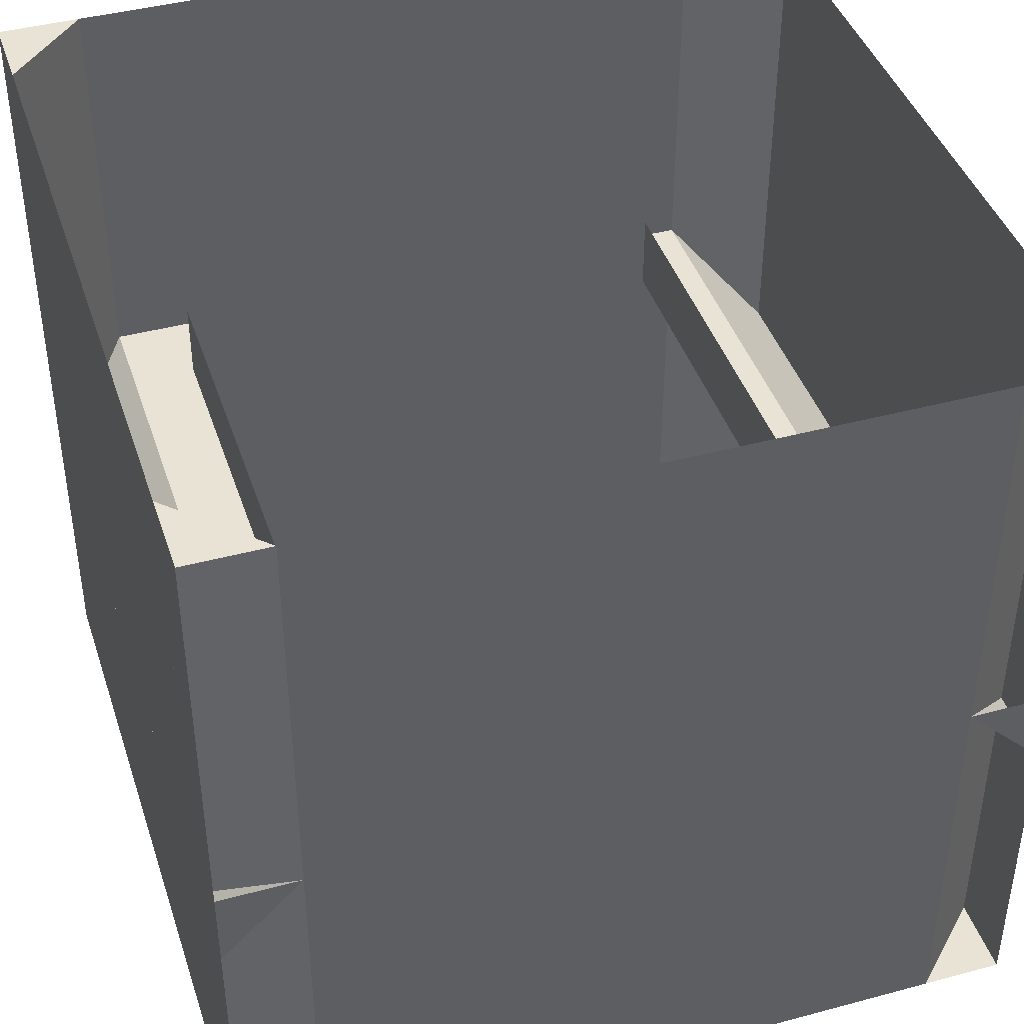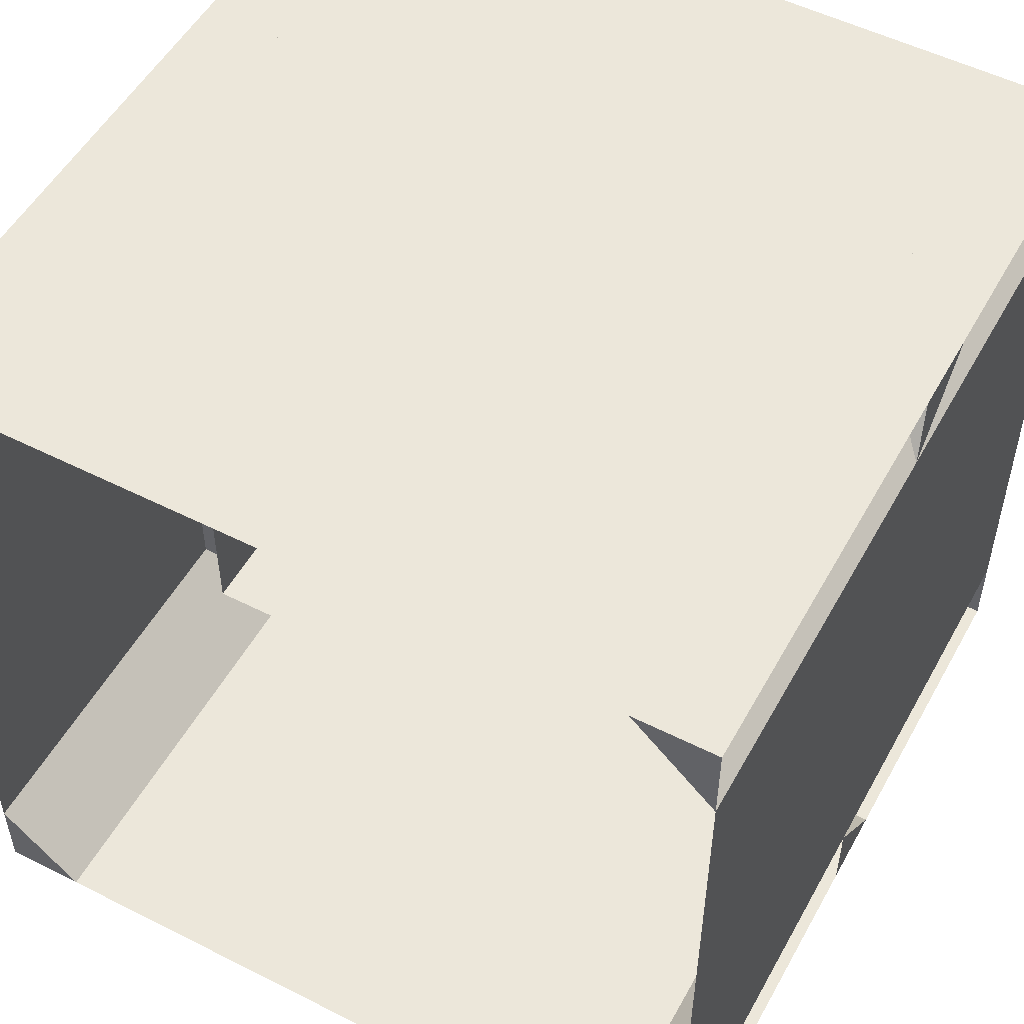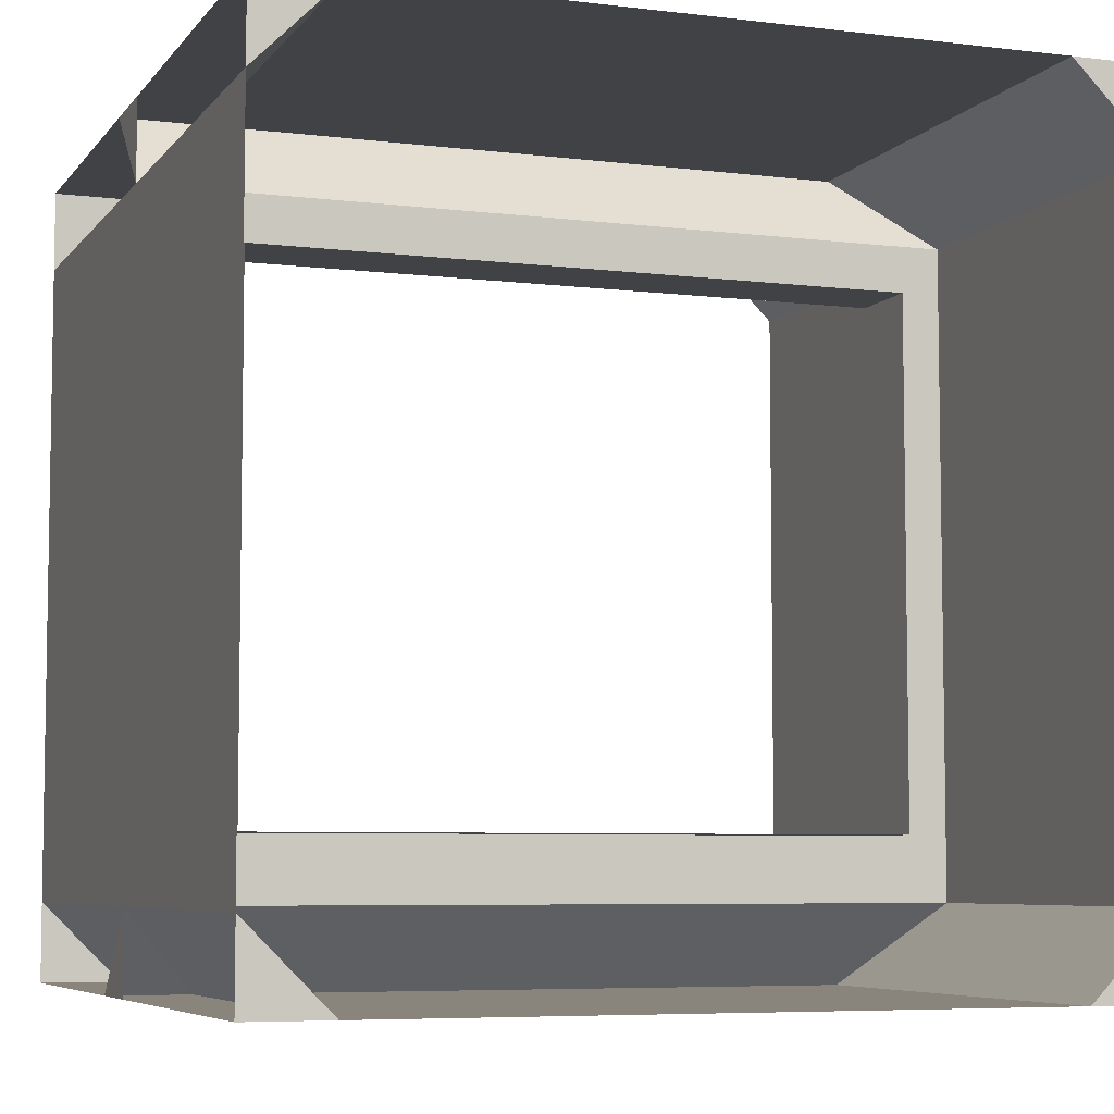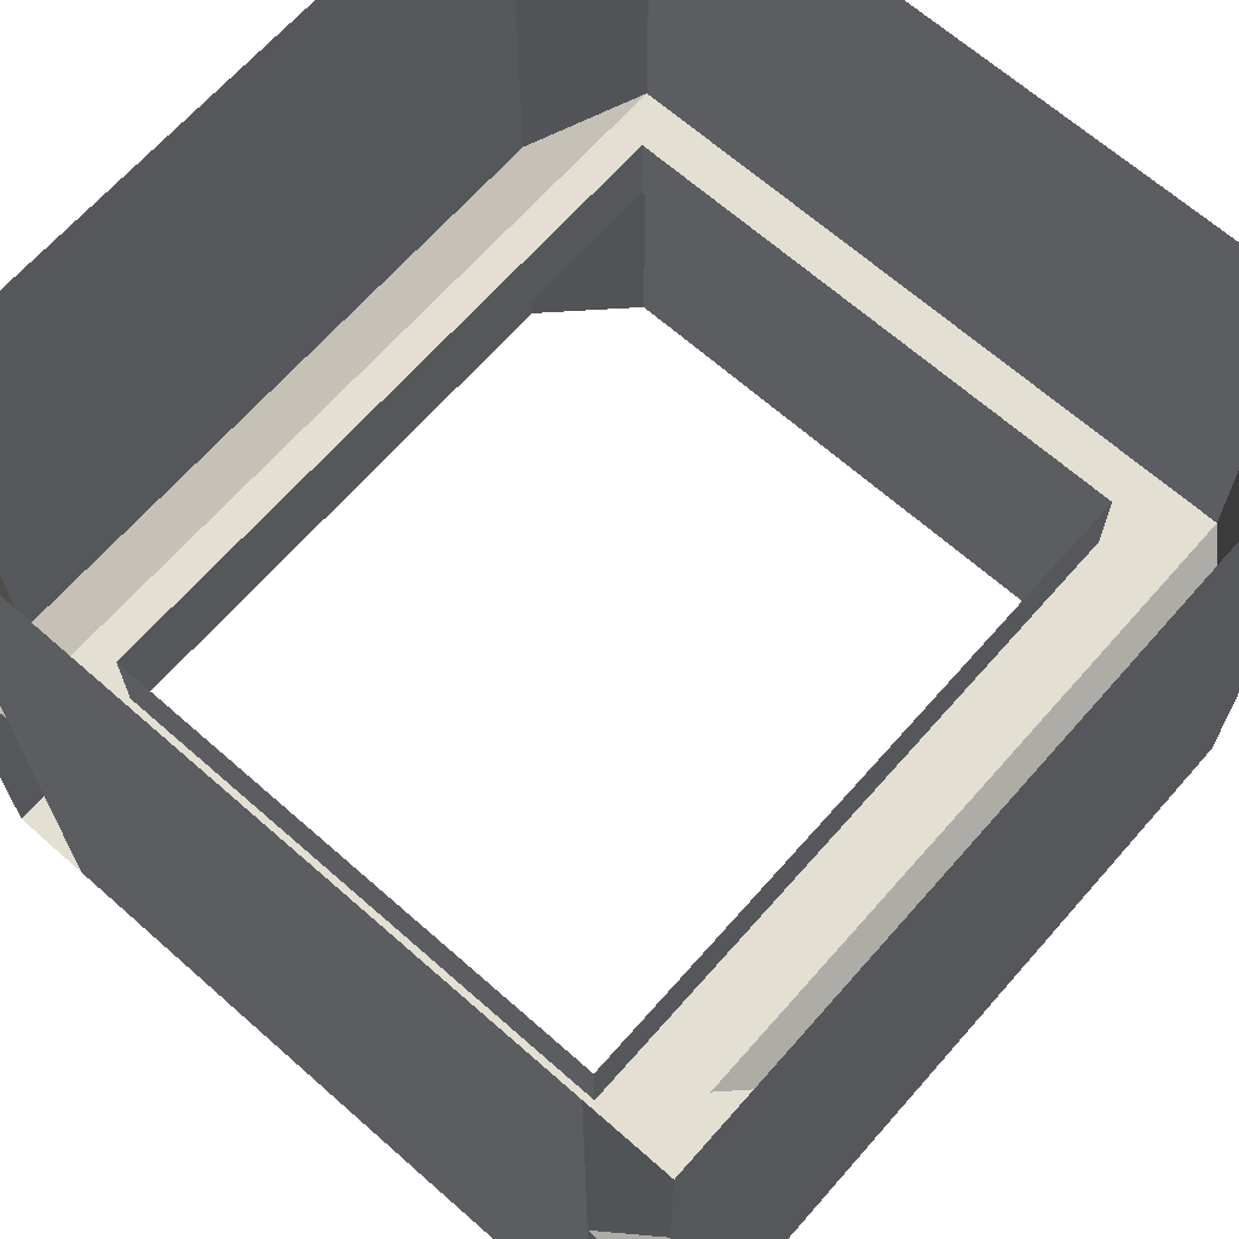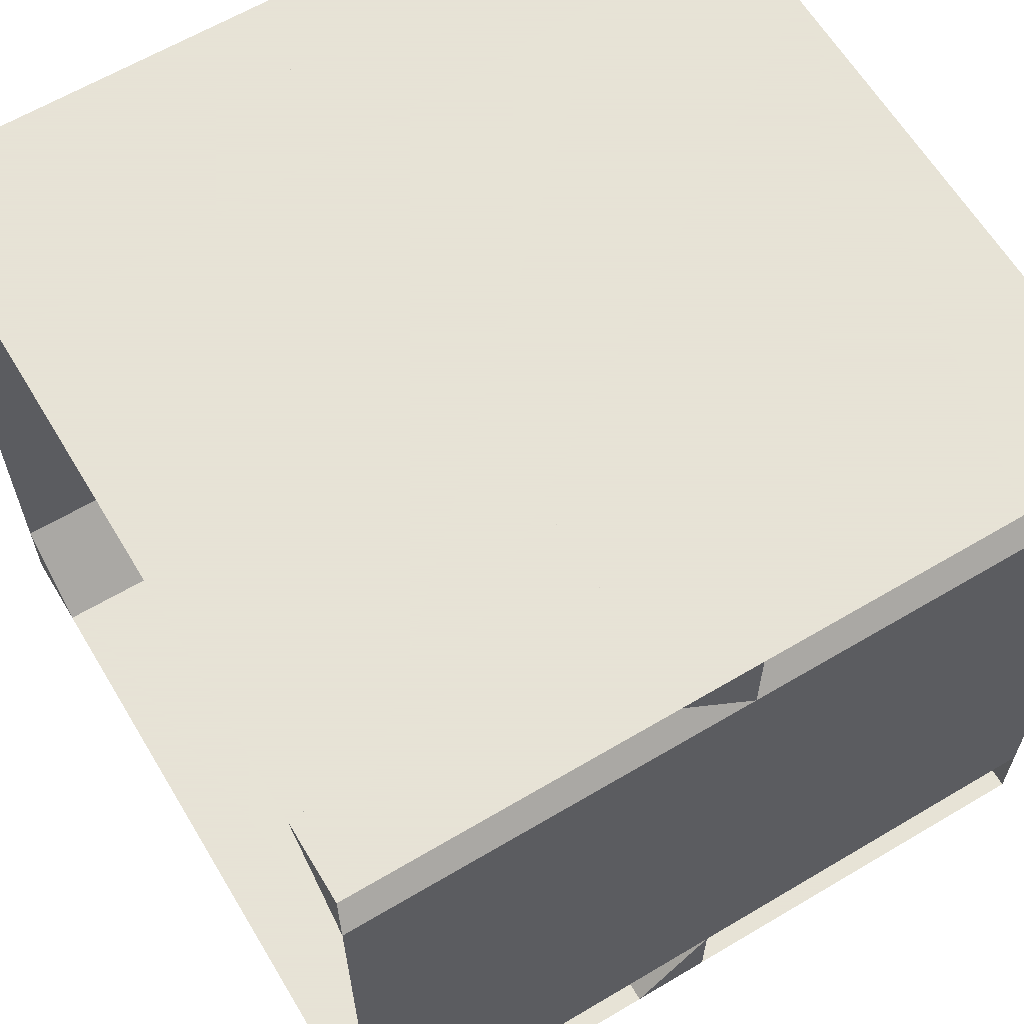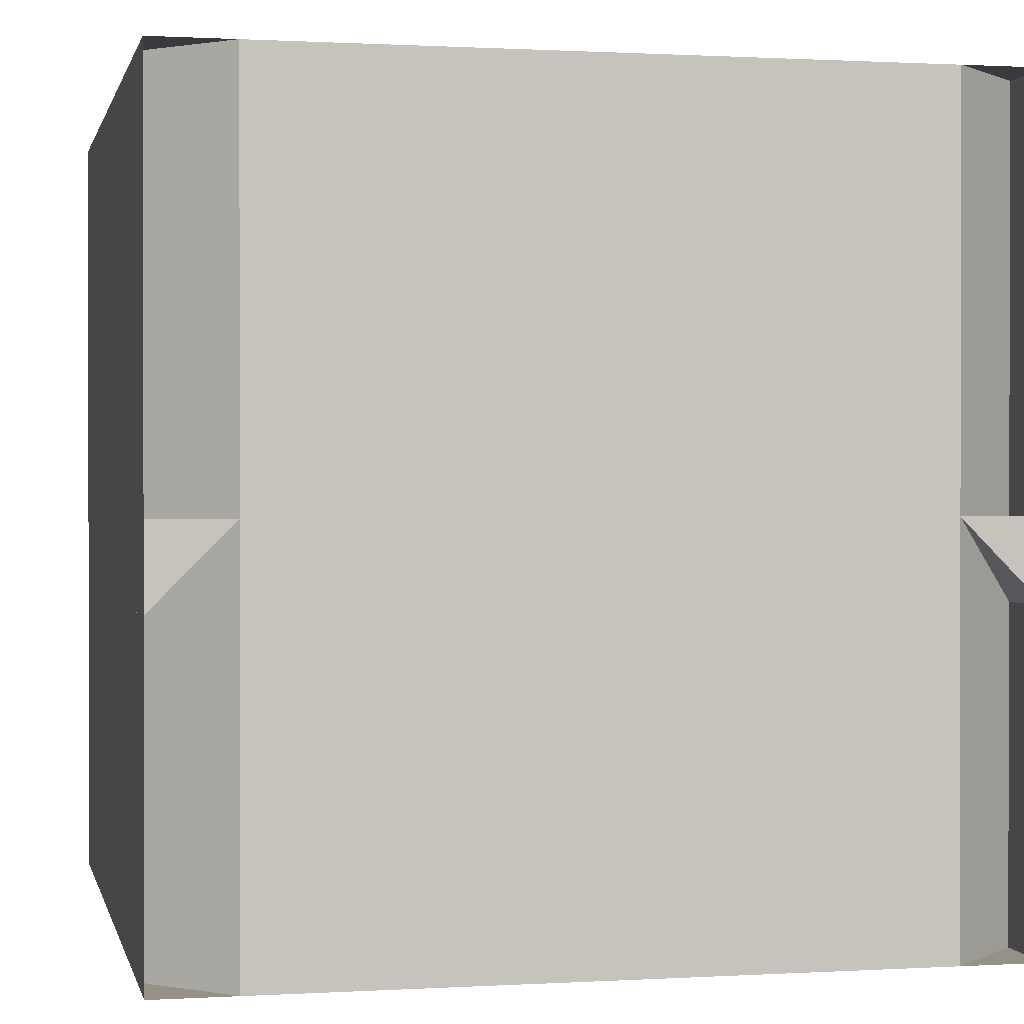
<metadata>
{"format":"obj","ext":"obj","renderer":"f3d","projection":"perspective","resolution":1024,"background":"white","views":[{"elev":42.3,"azim":72.2,"up":"+Y"},{"elev":52.6,"azim":-151.5,"up":"+Z"},{"elev":-6.2,"azim":159.8,"up":"+Z"},{"elev":67.1,"azim":-48.6,"up":"+Y"},{"elev":62.8,"azim":59.0,"up":"+Z"},{"elev":0.7,"azim":-102.3,"up":"+Y"}]}
</metadata>
<code>
o Plane.001
v -0.5 -0.5 0
v 0.5 -0.5 0
v -0.5 0.5 0
v 0.5 0.5 0
v -0.5 -0.5 1
v 0.5 -0.5 1
v -0.5 0.5 1
v 0.5 0.5 1
v 0.4 0.5 0
v 0.4 0.5 1
v 0.5 -0.5 0.1
v 0.5 -0.5 0.9
v 0.4 -0.5 0
v 0.4 -0.5 1
v 0.5 0.5 0.9
v 0.5 0.5 0.1
v 0.5 0.5 0
v 0.5 0.5 1
v 0.5 -0.5 0
v 0.5 -0.5 1
v -0.4 -0.5 0
v -0.4 -0.5 1
v -0.5 0.5 0.1
v -0.5 0.5 0.9
v -0.4 0.5 0
v -0.4 0.5 1
v -0.5 -0.5 0.9
v -0.5 -0.5 0.1
v -0.5 -0.5 0
v -0.5 -0.5 1
v -0.5 0.5 0
v -0.5 0.5 1
v -0.5 -0.1 0
v -0.5 -0.1 1
v 0.5 0 0.1
v 0.5 0 0.9
v 0.5 -0.1 0
v 0.5 -0.1 1
v -0.5 -0 0.9
v -0.5 -0 0.1
v -0.5 -0 0
v -0.5 -0 1
v 0.5 0 0
v 0.5 0 1
v 0.5 0 0.82
v 0.5 0 0.18
v -0.5 -0 0.18
v -0.5 -0 0.82
v 0.4 0 0.9
v -0.4 -0 0.9
v 0.4 0 0.1
v -0.4 -0 0.1
v 0.4 -0.1 0
v -0.4 -0.1 0
v -0.4 -0.1 1
v 0.4 -0.1 1
v 0.4 0 0.18
v -0.4 -0 0.18
v 0.4 0 0.82
v -0.4 -0 0.82
v 0.4 0.1 0.18
v -0.4 0.1 0.18
v 0.4 0.1 0.82
v -0.4 0.1 0.82
f 2 3 1
f 7 6 5
f 12 16 11
f 11 9 13
f 12 10 15
f 13 19 11
f 16 17 9
f 10 18 15
f 12 20 14
f 24 28 23
f 25 28 21
f 26 27 24
f 25 31 23
f 28 29 21
f 22 30 27
f 24 32 26
f 50 48 60
f 52 33 54
f 55 39 50
f 37 43 35
f 40 41 33
f 34 42 39
f 36 44 38
f 52 47 40
f 60 47 58
f 45 57 46
f 59 61 57
f 46 51 35
f 57 52 51
f 38 49 36
f 56 50 49
f 37 51 53
f 51 54 53
f 45 49 59
f 49 60 59
f 58 64 60
f 60 63 59
f 57 62 58
f 2 4 3
f 7 8 6
f 12 15 16
f 11 16 9
f 12 14 10
f 24 27 28
f 25 23 28
f 26 22 27
f 50 39 48
f 52 40 33
f 55 34 39
f 52 58 47
f 60 48 47
f 45 59 57
f 59 63 61
f 46 57 51
f 57 58 52
f 38 56 49
f 56 55 50
f 37 35 51
f 51 52 54
f 45 36 49
f 49 50 60
f 58 62 64
f 60 64 63
f 57 61 62

</code>
